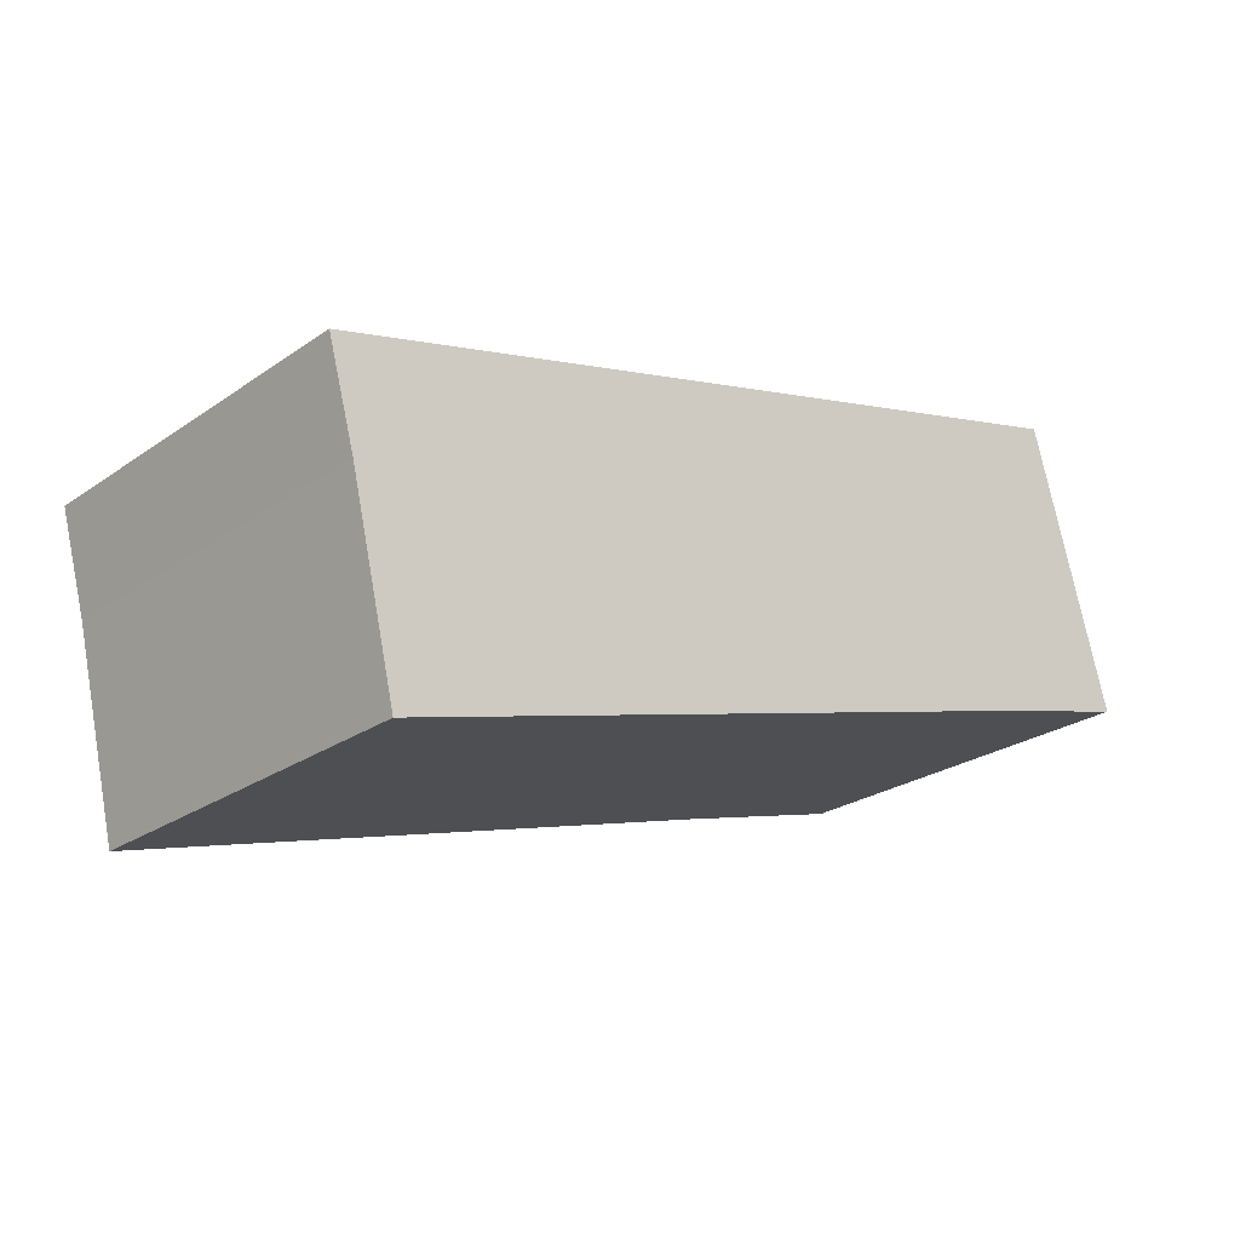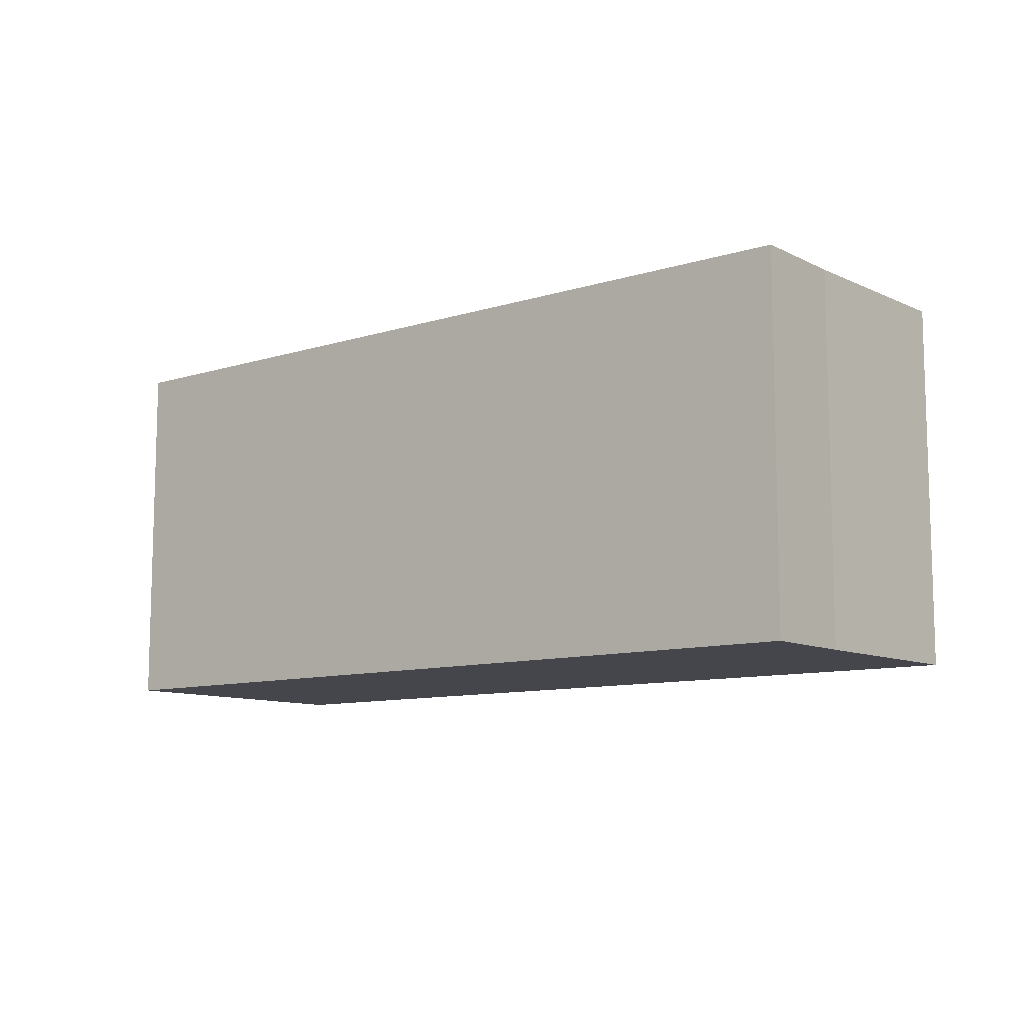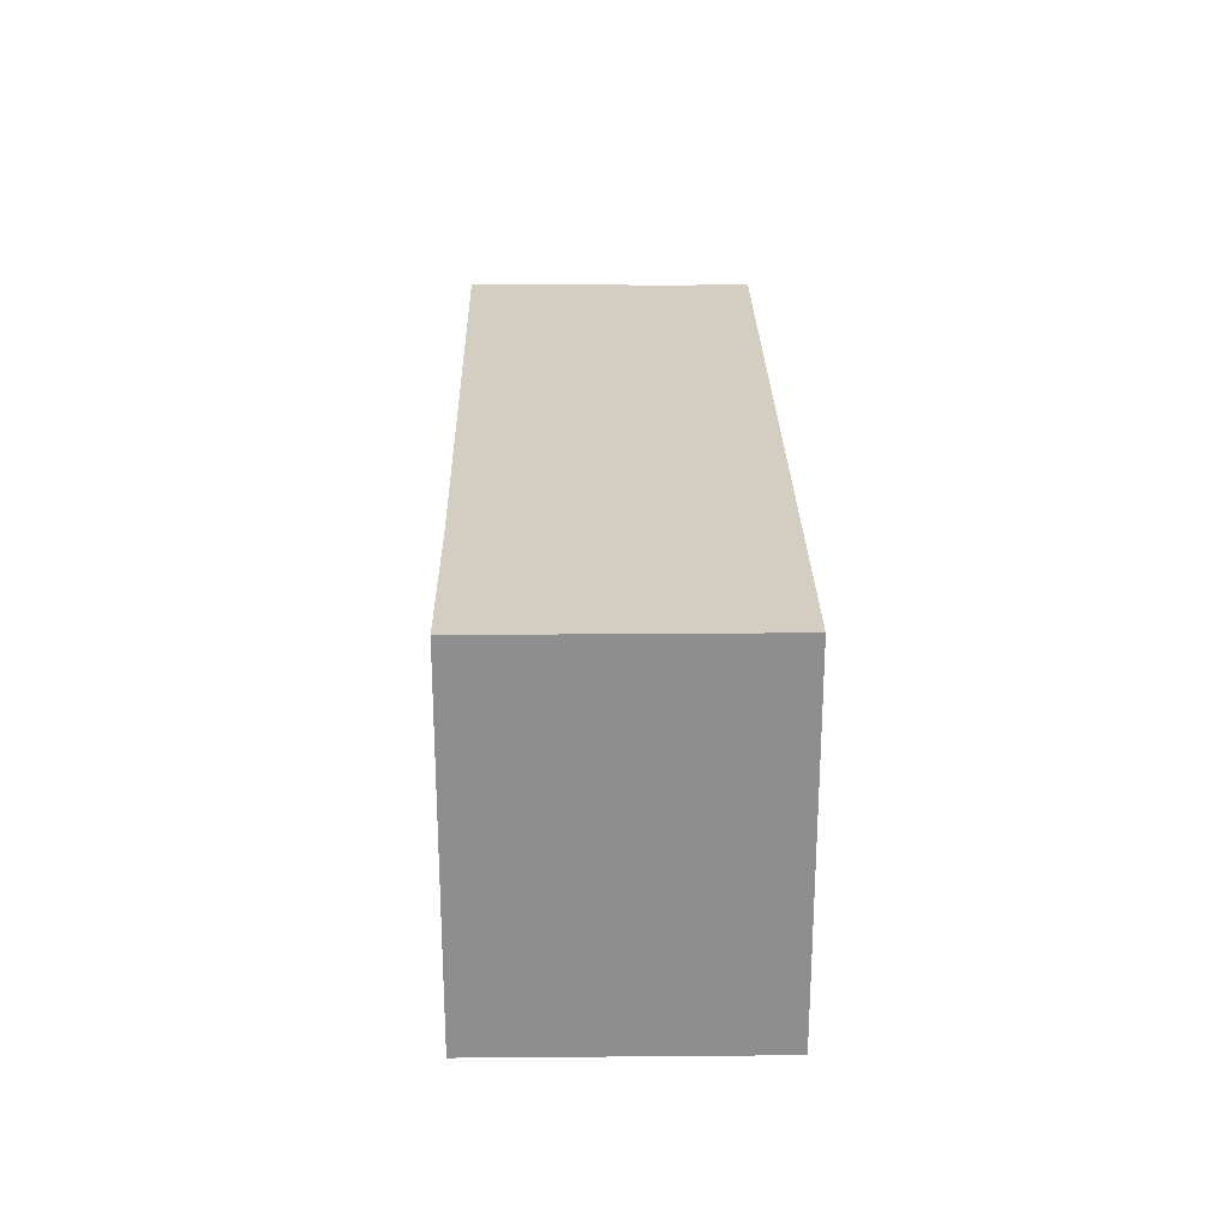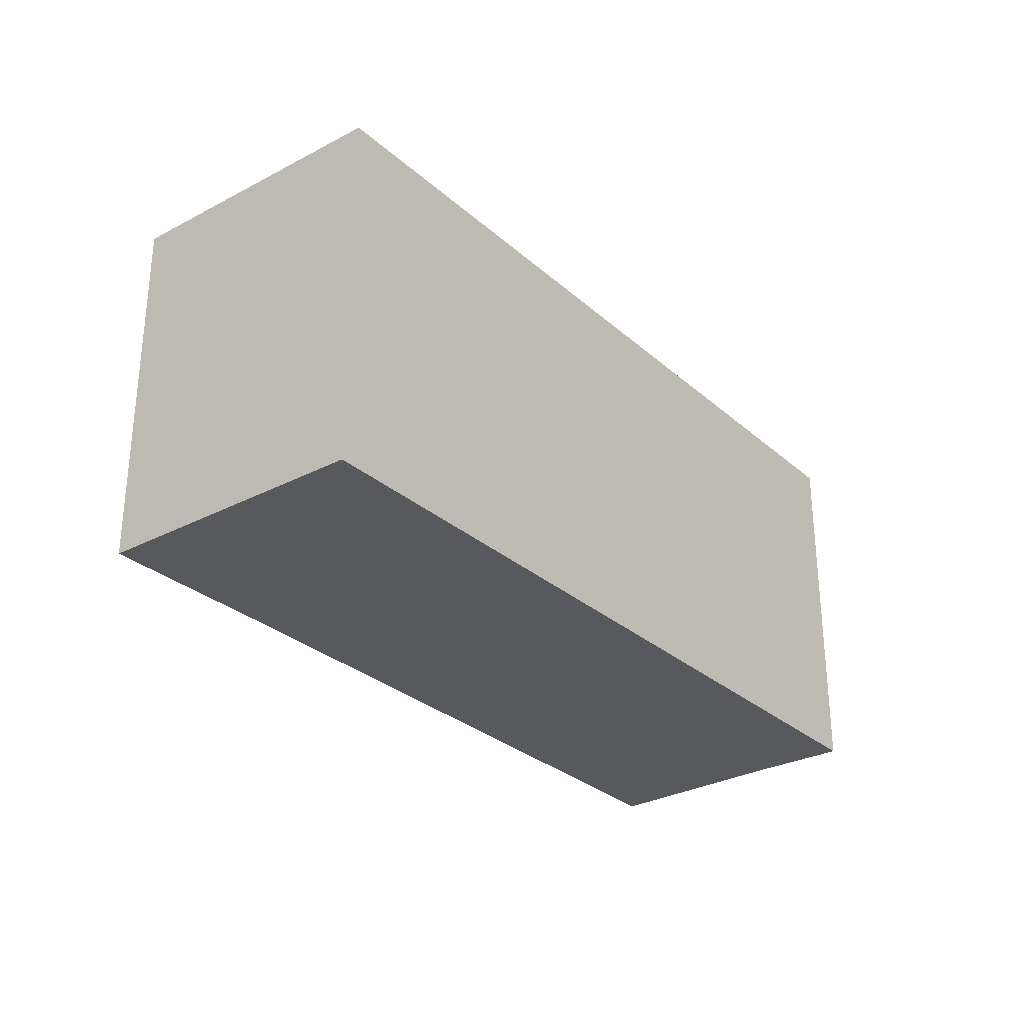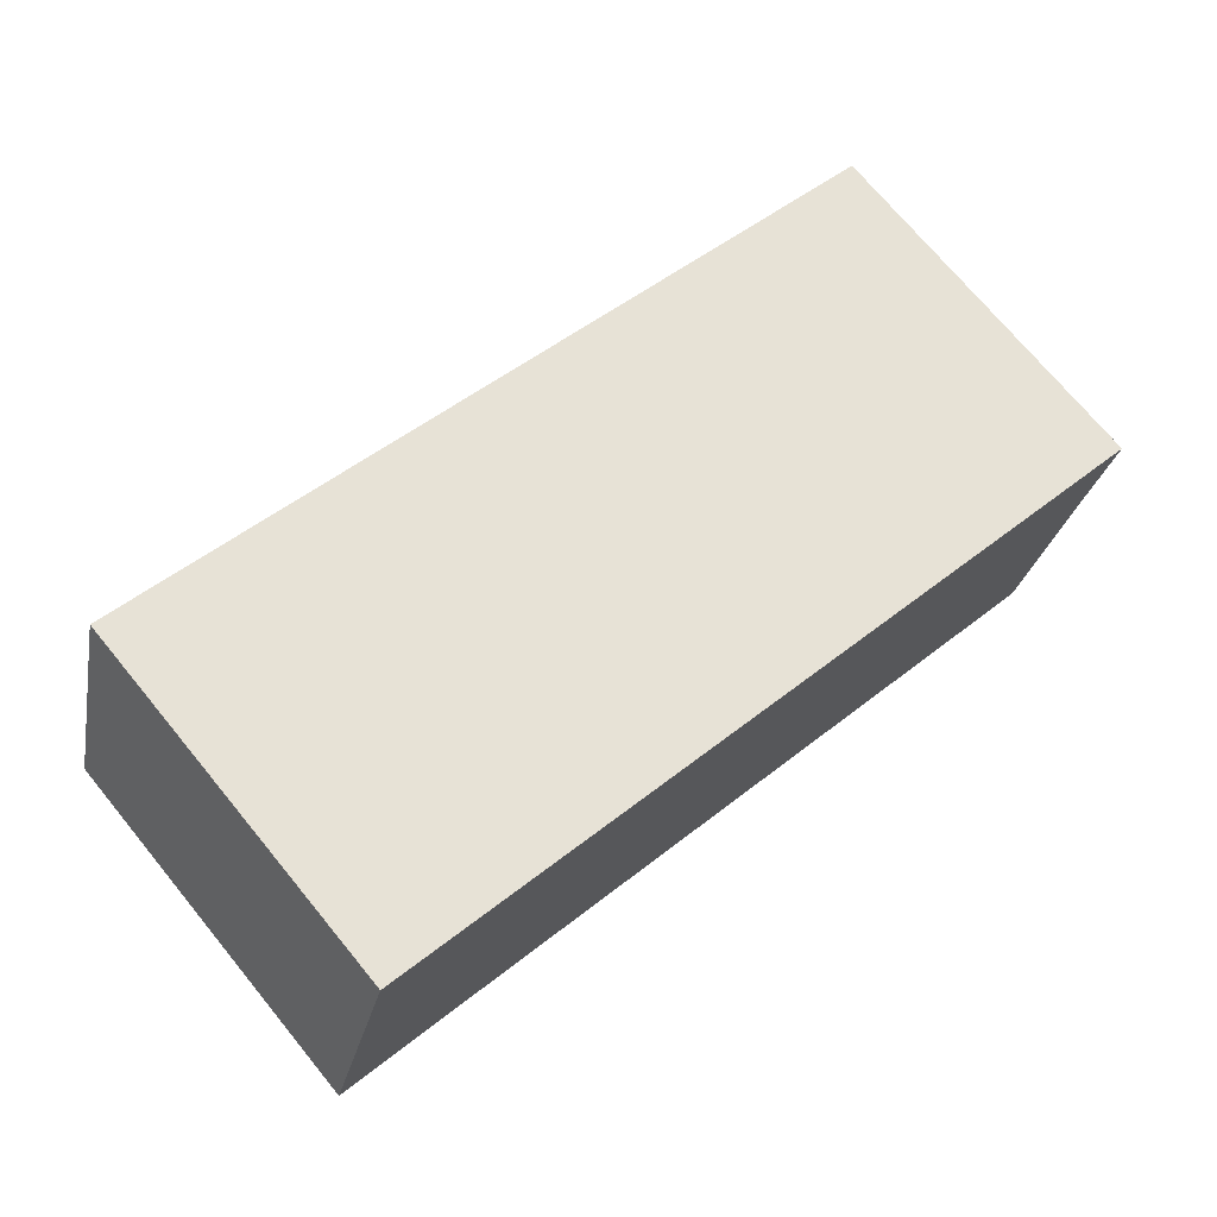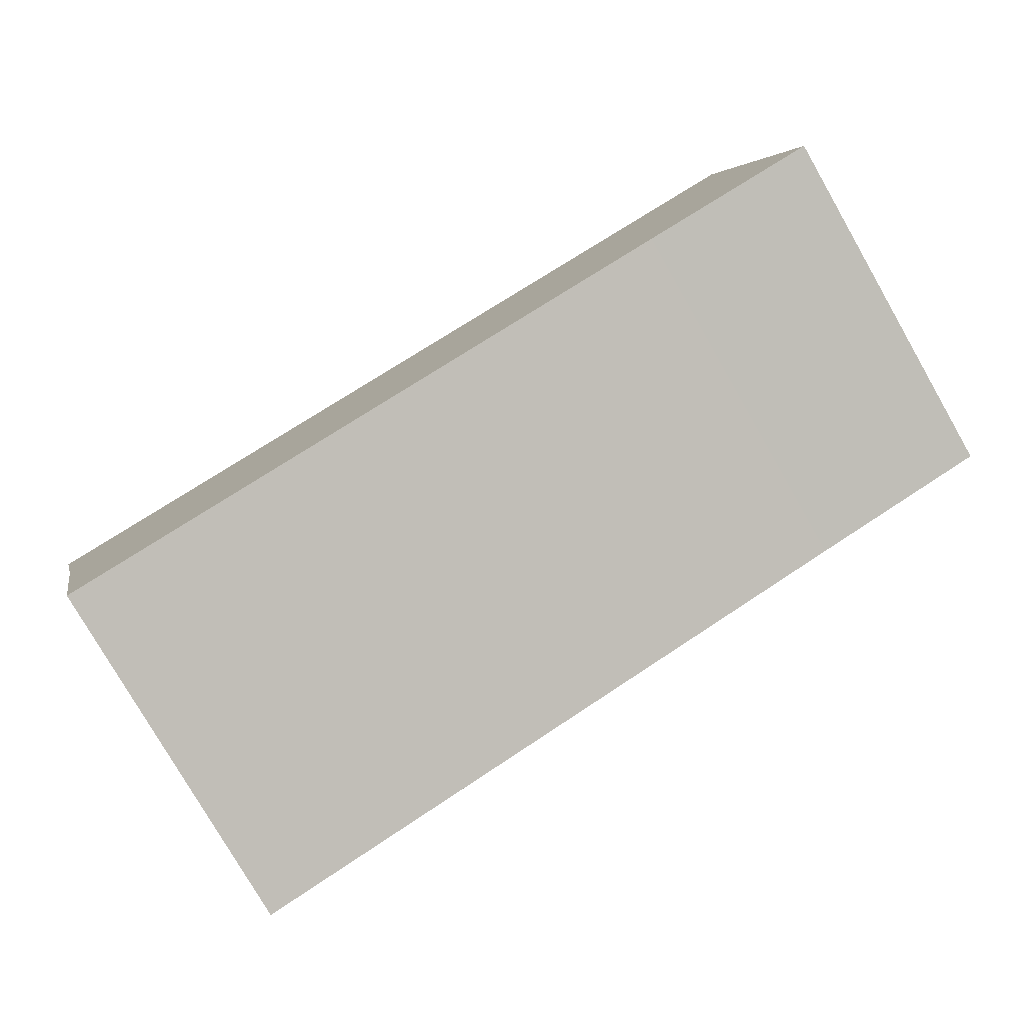
<metadata>
{"format":"obj","ext":"obj","renderer":"f3d","projection":"perspective","resolution":1024,"background":"white","views":[{"elev":-25.0,"azim":137.9,"up":"+Z"},{"elev":-10.1,"azim":54.2,"up":"+Y"},{"elev":25.1,"azim":-75.2,"up":"+Y"},{"elev":-29.0,"azim":-36.5,"up":"+Y"},{"elev":72.4,"azim":-39.5,"up":"+Z"},{"elev":-78.4,"azim":-150.1,"up":"+Z"}]}
</metadata>
<code>
v -5.995 0.004984 0.7449
v -6.069 0.004984 0.7654
v -6.038 0.004984 0.8769
v -5.733 0.004984 0.6689
v -5.715 0.004984 0.7449
v -5.704 0.004984 0.7839
v -6.038 -0.1451 0.8769
v -6.069 -0.1451 0.7654
v -5.995 -0.1451 0.7449
v -5.733 -0.1451 0.6689
v -5.715 -0.1451 0.7449
v -5.704 -0.1451 0.7839
v -5.848 -0.1451 0.7022
v -5.959 -0.1451 0.7344
v -5.959 0.004984 0.7344
v -5.848 0.004984 0.7022
v -5.823 -0.1451 0.695
v -5.848 -0.1451 0.7022
v -5.848 0.004984 0.7022
v -5.823 0.004984 0.695
v -5.733 -0.1451 0.6689
v -5.823 -0.1451 0.695
v -5.823 0.004984 0.695
v -5.733 0.004984 0.6689
v -5.715 -0.1451 0.7449
v -5.733 -0.1451 0.6689
v -5.733 0.004984 0.6689
v -5.715 0.004984 0.7449
v -5.704 -0.1451 0.7839
v -5.715 -0.1451 0.7449
v -5.715 0.004984 0.7449
v -5.704 0.004984 0.7839
v -6.038 -0.1451 0.8769
v -5.704 -0.1451 0.7839
v -5.704 0.004984 0.7839
v -6.038 0.004984 0.8769
v -6.069 -0.1451 0.7654
v -6.038 -0.1451 0.8769
v -6.038 0.004984 0.8769
v -6.069 0.004984 0.7654
v -5.995 -0.1451 0.7449
v -6.069 -0.1451 0.7654
v -6.069 0.004984 0.7654
v -5.995 0.004984 0.7449
v -5.983 -0.1451 0.7414
v -5.995 -0.1451 0.7449
v -5.995 0.004984 0.7449
v -5.983 0.004984 0.7414
v -5.959 -0.1451 0.7344
v -5.983 -0.1451 0.7414
v -5.983 0.004984 0.7414
v -5.959 0.004984 0.7344
f 1 2 3
f 4 1 3
f 5 4 3
f 6 5 3
f 7 8 9
f 7 9 10
f 7 10 11
f 12 7 11
f 13 14 15
f 13 15 16
f 17 18 19
f 17 19 20
f 21 22 23
f 21 23 24
f 25 26 27
f 25 27 28
f 29 30 31
f 29 31 32
f 33 34 35
f 33 35 36
f 37 38 39
f 37 39 40
f 41 42 43
f 41 43 44
f 45 46 47
f 45 47 48
f 49 50 51
f 49 51 52

</code>
